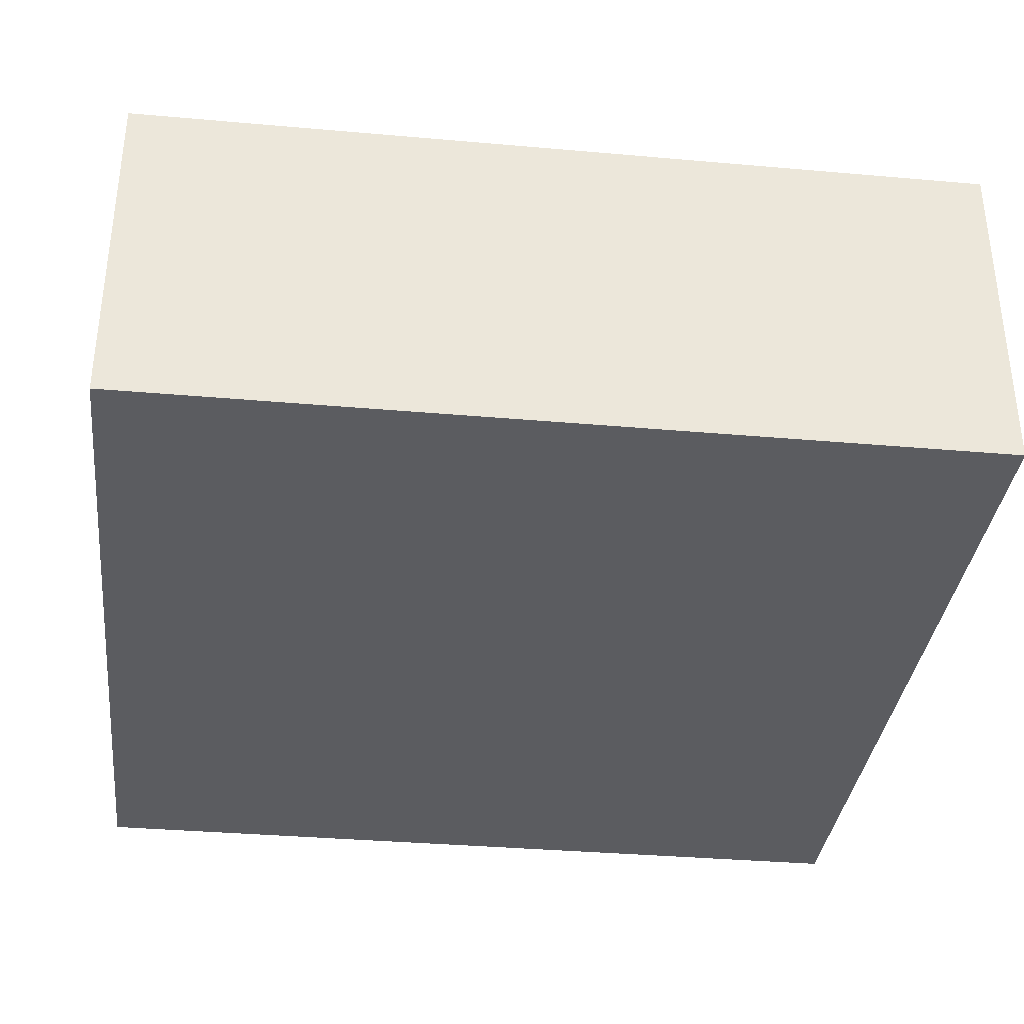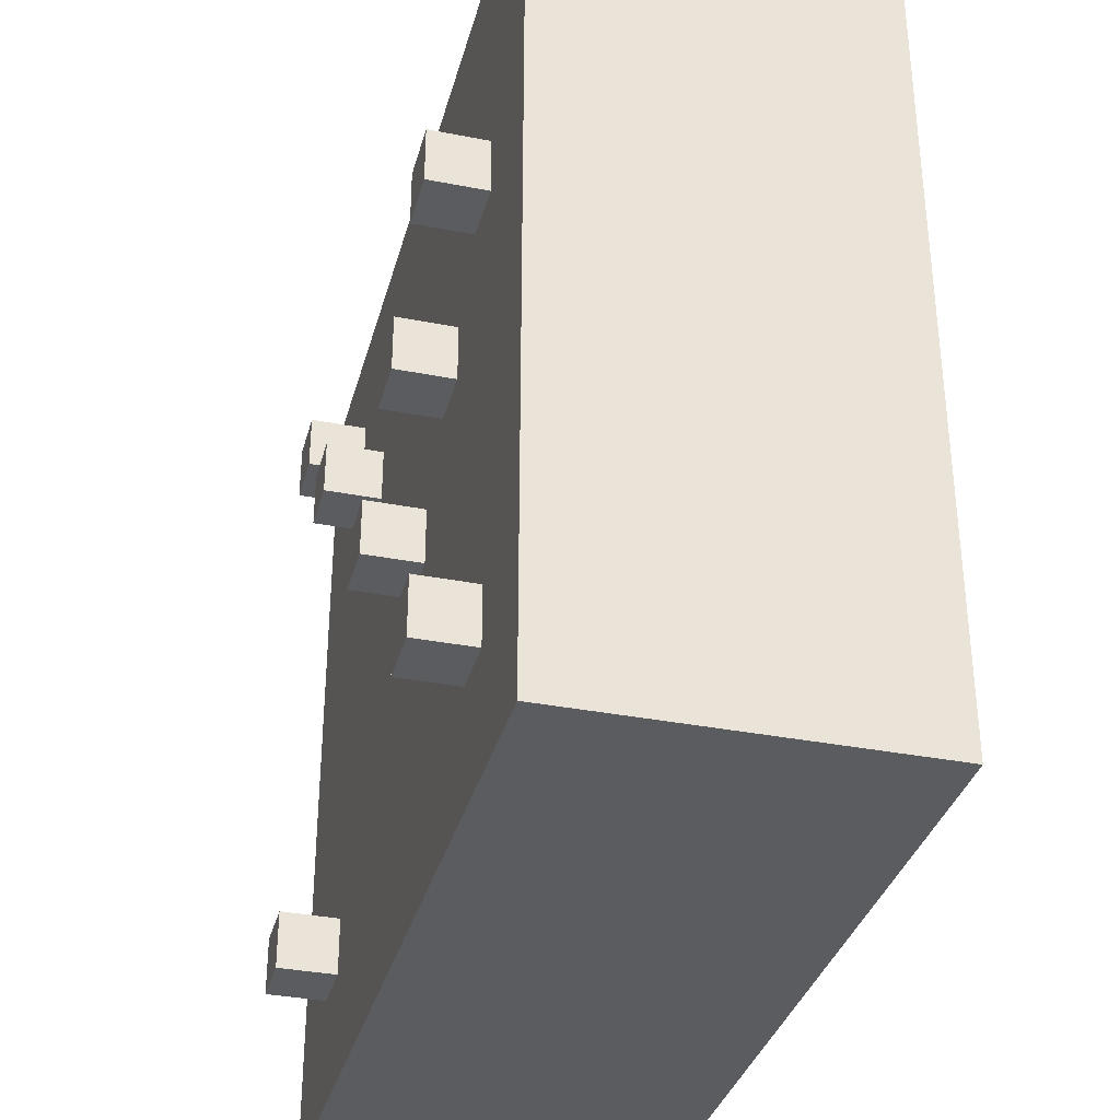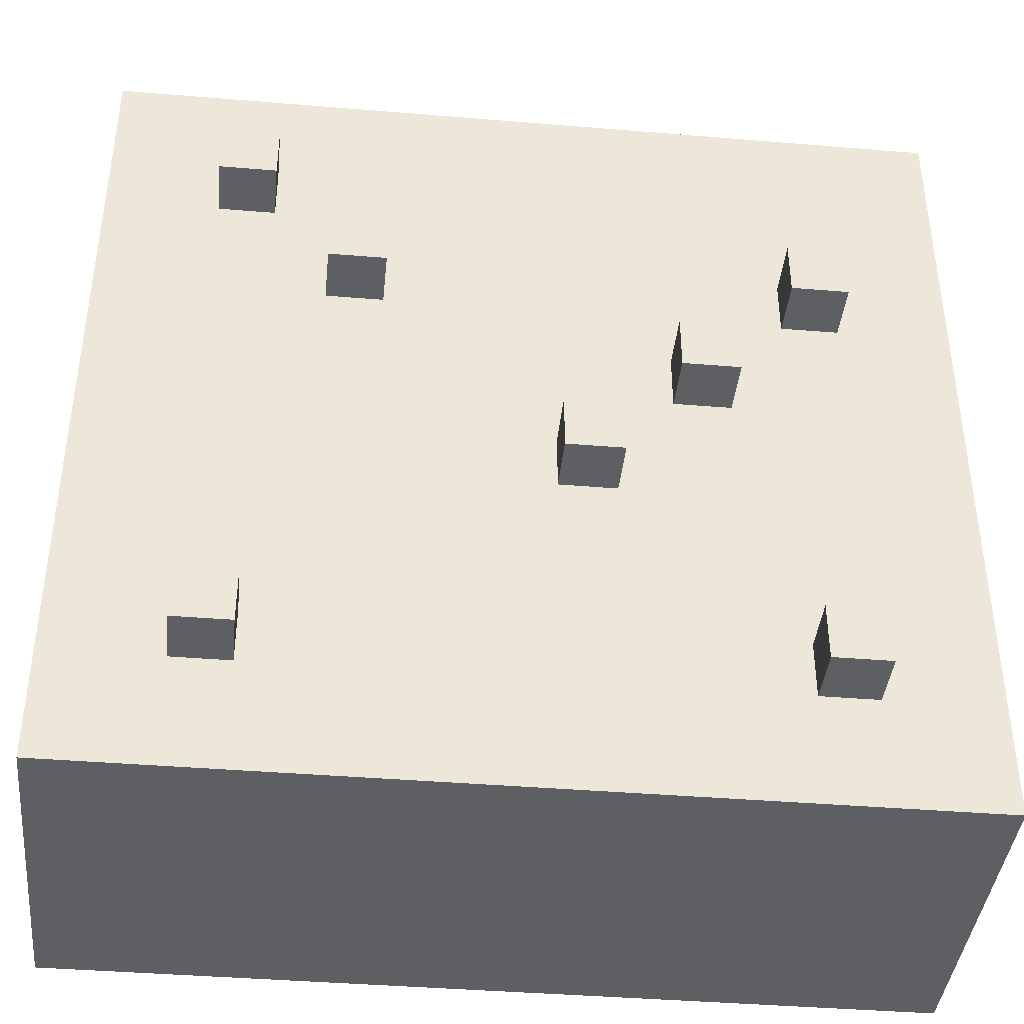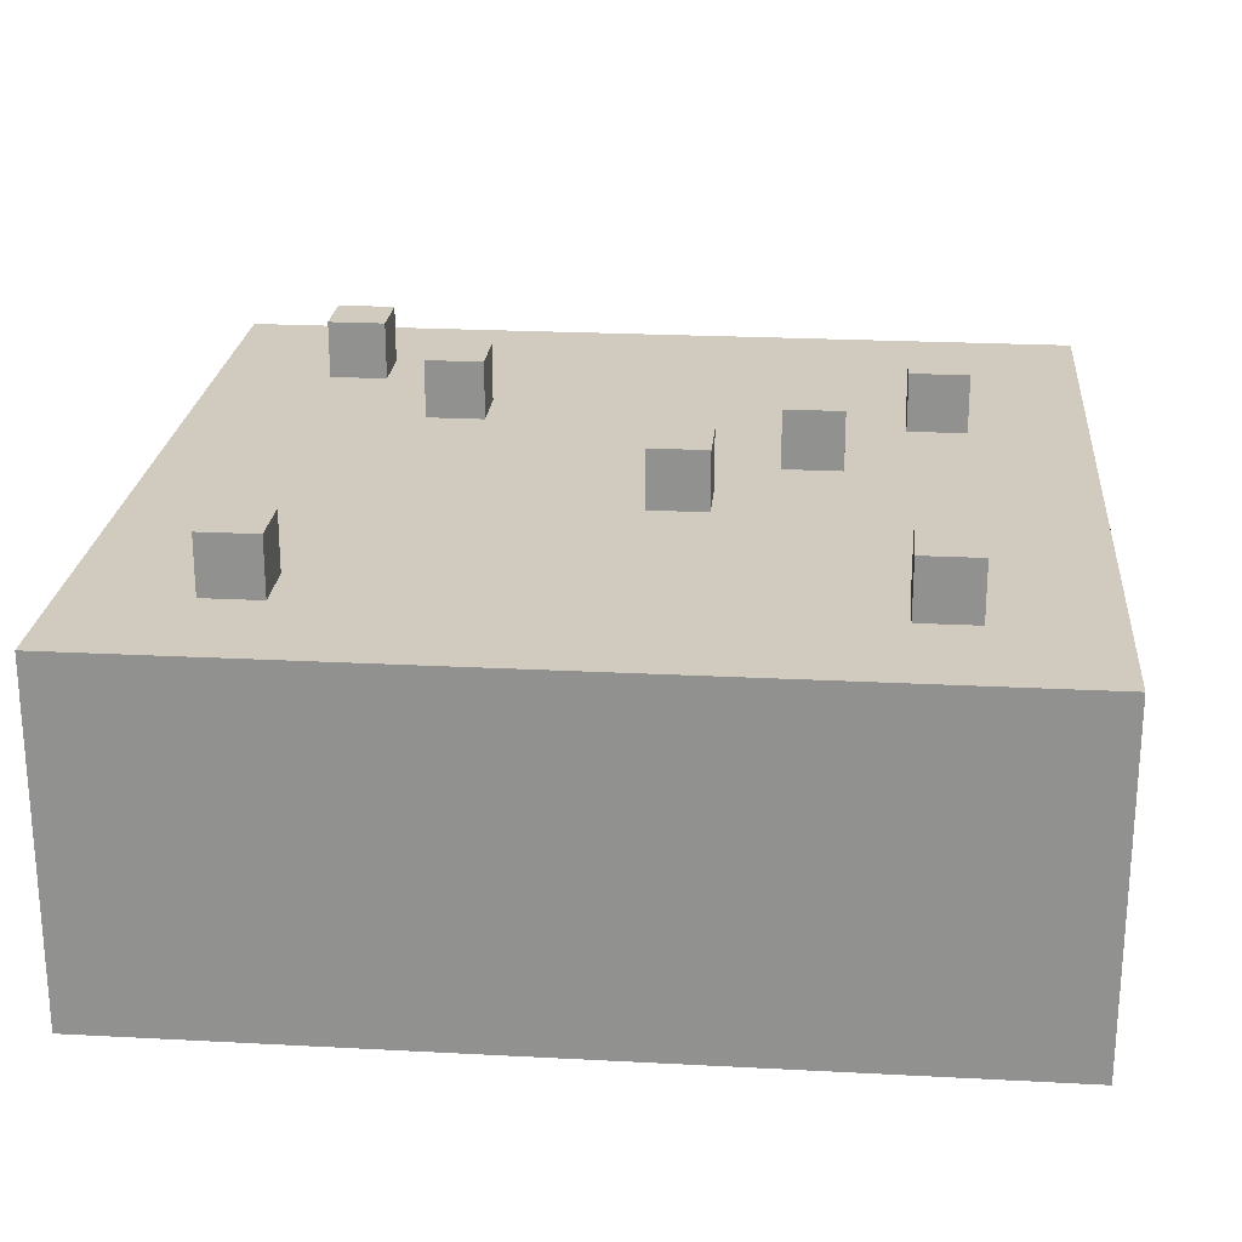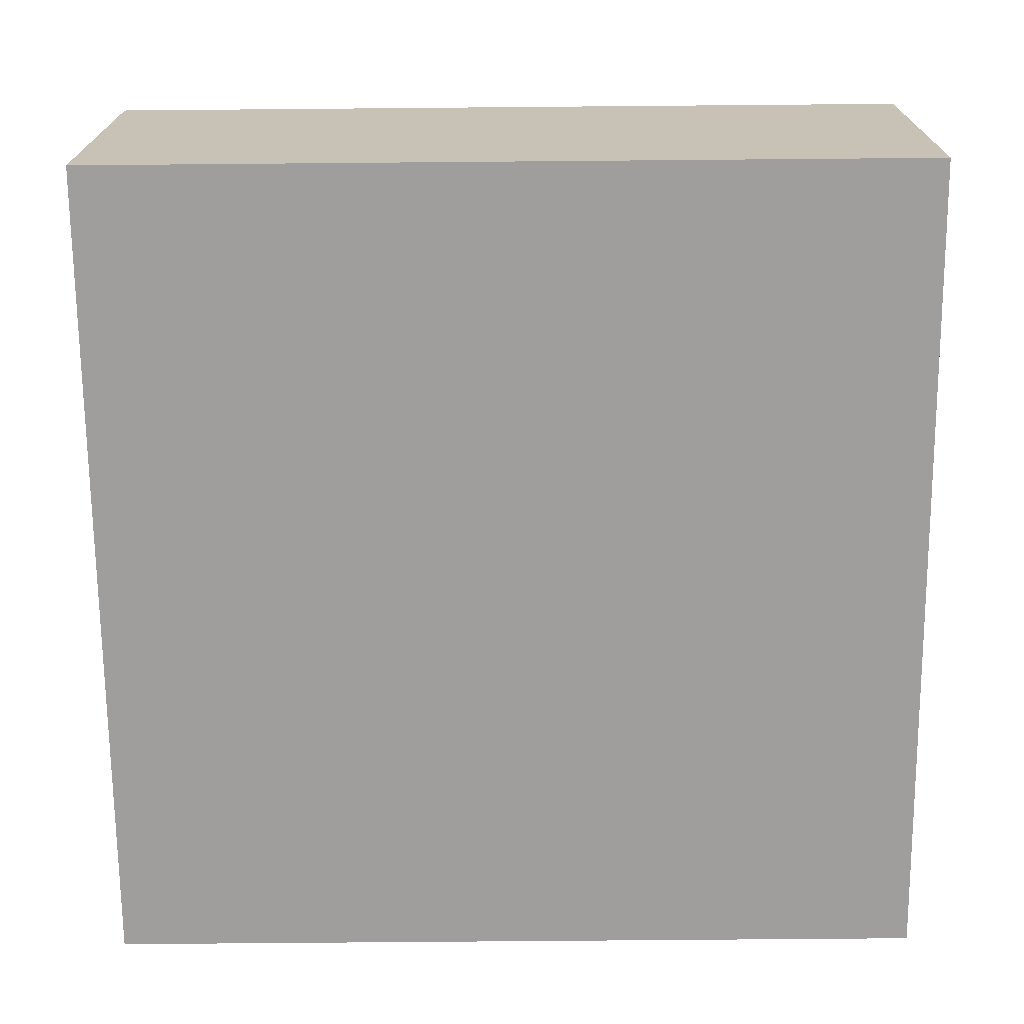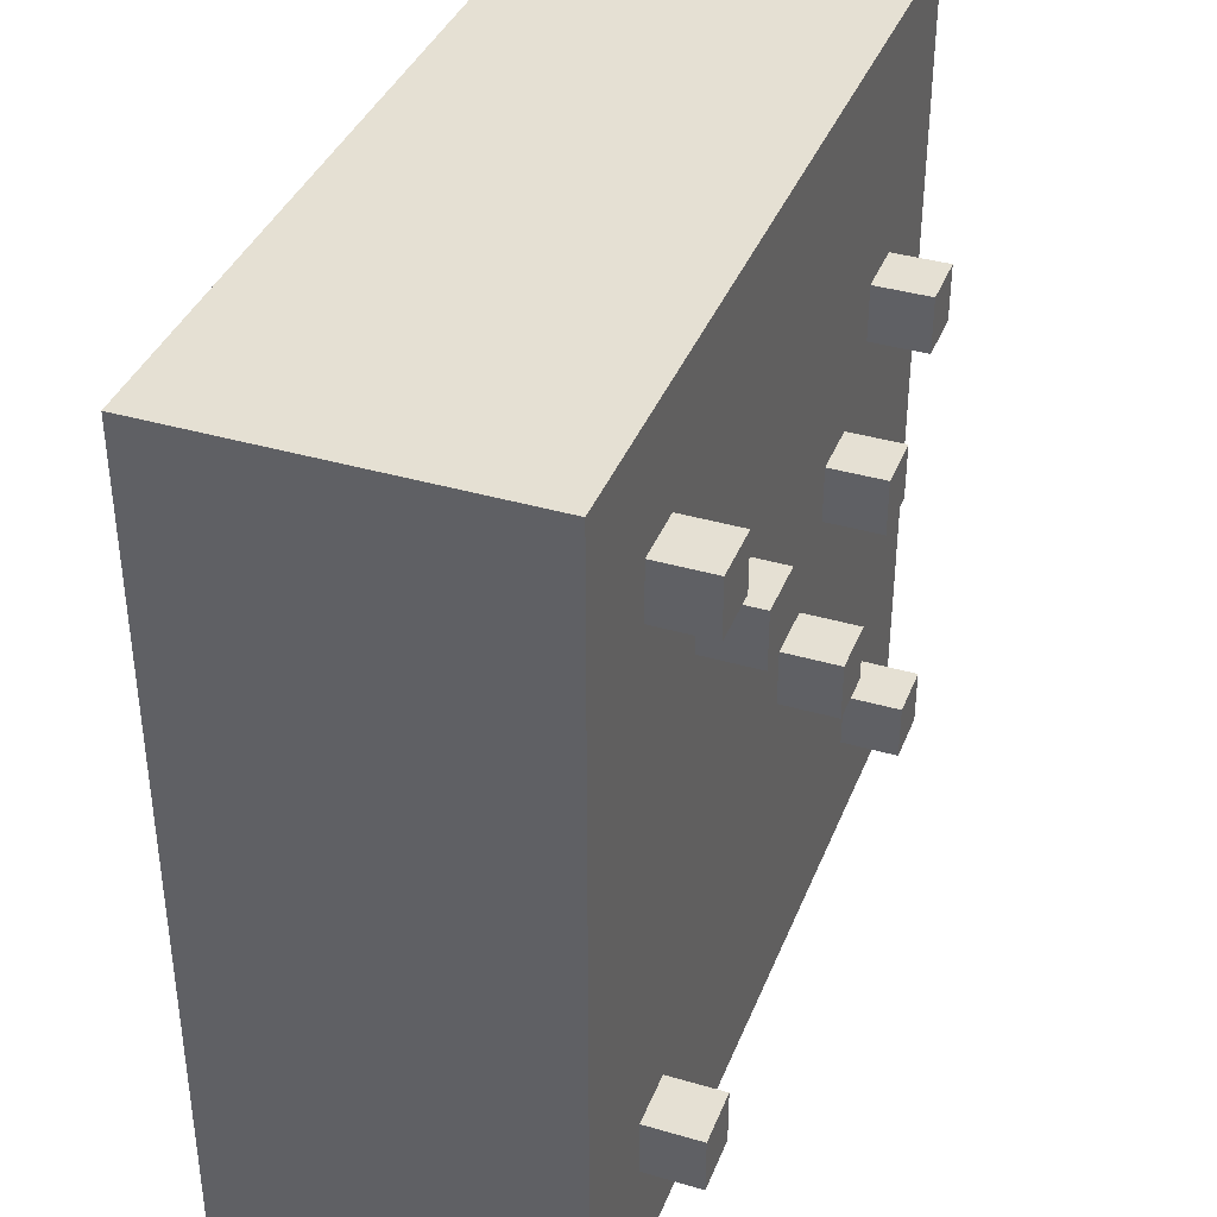
<metadata>
{"format":"obj","ext":"obj","renderer":"f3d","projection":"perspective","resolution":1024,"background":"white","views":[{"elev":-35.1,"azim":83.3,"up":"+Y"},{"elev":-34.6,"azim":-104.7,"up":"+Z"},{"elev":-40.7,"azim":174.2,"up":"+Z"},{"elev":23.3,"azim":-174.9,"up":"+Y"},{"elev":-70.9,"azim":0.5,"up":"+Y"},{"elev":38.2,"azim":110.3,"up":"+Z"}]}
</metadata>
<code>
o ObjObject.022
v -0.75 0.5 0.75
v -0.75 0 -0.75
v -0.75 0 0.75
v -0.75 0.5 -0.75
v -0.75 0.6 0.75
v -0.75 0.6 -0.75
v -0.55 0.7 0.35
v -0.55 0.6 0.25
v -0.55 0.6 0.35
v -0.55 0.7 0.25
v -0.55 0.7 -0.45
v -0.55 0.6 -0.55
v -0.55 0.6 -0.45
v -0.55 0.7 -0.55
v -0.35 0.7 0.15
v -0.35 0.6 0.05
v -0.35 0.6 0.15
v -0.35 0.7 0.05
v -0.15 0.7 -0.05
v -0.15 0.6 -0.15
v -0.15 0.6 -0.05
v -0.15 0.7 -0.15
v 0.25 0.7 0.35
v 0.25 0.6 0.25
v 0.25 0.6 0.35
v 0.25 0.7 0.25
v 0.45 0.7 0.55
v 0.45 0.6 0.45
v 0.45 0.6 0.55
v 0.45 0.7 0.45
v 0.45 0.7 -0.45
v 0.45 0.6 -0.55
v 0.45 0.6 -0.45
v 0.45 0.7 -0.55
v -0.45 0.6 0.35
v -0.45 0.6 0.25
v -0.45 0.7 0.35
v -0.45 0.7 0.25
v -0.45 0.6 -0.45
v -0.45 0.6 -0.55
v -0.45 0.7 -0.45
v -0.45 0.7 -0.55
v -0.25 0.6 0.15
v -0.25 0.6 0.05
v -0.25 0.7 0.15
v -0.25 0.7 0.05
v -0.05 0.6 -0.05
v -0.05 0.6 -0.15
v -0.05 0.7 -0.05
v -0.05 0.7 -0.15
v 0.35 0.6 0.35
v 0.35 0.6 0.25
v 0.35 0.7 0.35
v 0.35 0.7 0.25
v 0.55 0.6 0.55
v 0.55 0.6 0.45
v 0.55 0.7 0.55
v 0.55 0.7 0.45
v 0.55 0.6 -0.45
v 0.55 0.6 -0.55
v 0.55 0.7 -0.45
v 0.55 0.7 -0.55
v 0.75 0 0.75
v 0.75 0 -0.75
v 0.75 0.5 0.75
v 0.75 0.5 -0.75
v 0.75 0.6 0.75
v 0.75 0.6 -0.75
v 0.75 0 0.75
v -0.75 0.5 0.75
v -0.75 0 0.75
v 0.75 0.5 0.75
v -0.75 0.6 0.75
v 0.75 0.6 0.75
v 0.55 0.6 0.55
v 0.45 0.7 0.55
v 0.45 0.6 0.55
v 0.55 0.7 0.55
v -0.45 0.6 0.35
v -0.55 0.7 0.35
v -0.55 0.6 0.35
v -0.45 0.7 0.35
v 0.35 0.6 0.35
v 0.25 0.7 0.35
v 0.25 0.6 0.35
v 0.35 0.7 0.35
v -0.25 0.6 0.15
v -0.35 0.7 0.15
v -0.35 0.6 0.15
v -0.25 0.7 0.15
v -0.05 0.6 -0.05
v -0.15 0.7 -0.05
v -0.15 0.6 -0.05
v -0.05 0.7 -0.05
v -0.45 0.6 -0.45
v -0.55 0.7 -0.45
v -0.55 0.6 -0.45
v -0.45 0.7 -0.45
v 0.55 0.6 -0.45
v 0.45 0.7 -0.45
v 0.45 0.6 -0.45
v 0.55 0.7 -0.45
v 0.45 0.6 0.45
v 0.45 0.7 0.45
v 0.55 0.6 0.45
v 0.55 0.7 0.45
v -0.55 0.6 0.25
v -0.55 0.7 0.25
v -0.45 0.6 0.25
v -0.45 0.7 0.25
v 0.25 0.6 0.25
v 0.25 0.7 0.25
v 0.35 0.6 0.25
v 0.35 0.7 0.25
v -0.35 0.6 0.05
v -0.35 0.7 0.05
v -0.25 0.6 0.05
v -0.25 0.7 0.05
v -0.15 0.6 -0.15
v -0.15 0.7 -0.15
v -0.05 0.6 -0.15
v -0.05 0.7 -0.15
v -0.55 0.6 -0.55
v -0.55 0.7 -0.55
v -0.45 0.6 -0.55
v -0.45 0.7 -0.55
v 0.45 0.6 -0.55
v 0.45 0.7 -0.55
v 0.55 0.6 -0.55
v 0.55 0.7 -0.55
v -0.75 0 -0.75
v -0.75 0.5 -0.75
v 0.75 0 -0.75
v -0.75 0.6 -0.75
v 0.75 0.5 -0.75
v 0.75 0.6 -0.75
v -0.75 0 -0.75
v 0.75 0 0.75
v -0.75 0 0.75
v 0.75 0 -0.75
v -0.75 0.6 0.75
v 0.75 0.6 0.75
v -0.65 0.6 0.65
v 0.65 0.6 0.65
v -0.55 0.6 0.55
v 0.45 0.6 0.55
v 0.55 0.6 0.55
v -0.55 0.6 0.45
v 0.45 0.6 0.45
v 0.55 0.6 0.45
v -0.55 0.6 0.35
v -0.45 0.6 0.35
v 0.25 0.6 0.35
v 0.35 0.6 0.35
v -0.55 0.6 0.25
v -0.45 0.6 0.25
v 0.25 0.6 0.25
v 0.35 0.6 0.25
v -0.35 0.6 0.15
v -0.25 0.6 0.15
v 0.15 0.6 0.15
v -0.35 0.6 0.05
v -0.25 0.6 0.05
v 0.05 0.6 0.05
v -0.15 0.6 -0.05
v -0.05 0.6 -0.05
v 0.05 0.6 -0.05
v -0.15 0.6 -0.15
v -0.05 0.6 -0.15
v 0.15 0.6 -0.15
v -0.25 0.6 -0.25
v 0.25 0.6 -0.25
v -0.35 0.6 -0.35
v 0.35 0.6 -0.35
v -0.55 0.6 -0.45
v -0.45 0.6 -0.45
v 0.45 0.6 -0.45
v 0.55 0.6 -0.45
v -0.55 0.6 -0.55
v -0.45 0.6 -0.55
v 0.45 0.6 -0.55
v 0.55 0.6 -0.55
v -0.65 0.6 -0.65
v 0.65 0.6 -0.65
v -0.75 0.6 -0.75
v 0.75 0.6 -0.75
v 0.45 0.7 0.55
v 0.55 0.7 0.55
v 0.45 0.7 0.45
v 0.55 0.7 0.45
v -0.55 0.7 0.35
v -0.45 0.7 0.35
v -0.55 0.7 0.25
v -0.45 0.7 0.25
v 0.25 0.7 0.35
v 0.35 0.7 0.35
v 0.25 0.7 0.25
v 0.35 0.7 0.25
v -0.35 0.7 0.15
v -0.25 0.7 0.15
v -0.35 0.7 0.05
v -0.25 0.7 0.05
v -0.15 0.7 -0.05
v -0.05 0.7 -0.05
v -0.15 0.7 -0.15
v -0.05 0.7 -0.15
v -0.55 0.7 -0.45
v -0.45 0.7 -0.45
v -0.55 0.7 -0.55
v -0.45 0.7 -0.55
v 0.45 0.7 -0.45
v 0.55 0.7 -0.45
v 0.45 0.7 -0.55
v 0.55 0.7 -0.55
f 1 2 3
f 4 2 1
f 5 4 1
f 6 4 5
f 7 8 9
f 10 8 7
f 11 12 13
f 14 12 11
f 15 16 17
f 18 16 15
f 19 20 21
f 22 20 19
f 23 24 25
f 26 24 23
f 27 28 29
f 30 28 27
f 31 32 33
f 34 32 31
f 35 36 37
f 37 36 38
f 39 40 41
f 41 40 42
f 43 44 45
f 45 44 46
f 47 48 49
f 49 48 50
f 51 52 53
f 53 52 54
f 55 56 57
f 57 56 58
f 59 60 61
f 61 60 62
f 63 64 65
f 65 64 66
f 65 66 67
f 67 66 68
f 69 70 71
f 72 73 70
f 72 70 69
f 74 73 72
f 75 76 77
f 78 76 75
f 79 80 81
f 82 80 79
f 83 84 85
f 86 84 83
f 87 88 89
f 90 88 87
f 91 92 93
f 94 92 91
f 95 96 97
f 98 96 95
f 99 100 101
f 102 100 99
f 103 104 105
f 105 104 106
f 107 108 109
f 109 108 110
f 111 112 113
f 113 112 114
f 115 116 117
f 117 116 118
f 119 120 121
f 121 120 122
f 123 124 125
f 125 124 126
f 127 128 129
f 129 128 130
f 131 132 133
f 132 134 135
f 133 132 135
f 135 134 136
f 137 138 139
f 140 138 137
f 141 142 143
f 143 142 144
f 143 144 145
f 145 144 146
f 146 144 147
f 143 145 148
f 145 146 148
f 148 146 149
f 147 144 150
f 148 149 151
f 143 148 151
f 151 149 152
f 152 149 153
f 153 149 154
f 143 151 155
f 152 153 156
f 156 153 157
f 154 149 158
f 156 157 159
f 159 157 160
f 160 157 161
f 156 159 162
f 160 161 163
f 163 161 164
f 163 164 165
f 165 164 166
f 164 161 167
f 166 164 167
f 163 165 168
f 166 167 169
f 161 157 170
f 167 161 170
f 169 167 170
f 168 169 171
f 162 163 171
f 169 170 171
f 163 168 171
f 157 158 172
f 171 170 172
f 170 157 172
f 162 171 173
f 156 162 173
f 171 172 173
f 172 158 174
f 173 172 174
f 158 149 174
f 143 155 175
f 155 156 175
f 156 173 176
f 175 156 176
f 173 174 176
f 149 150 177
f 176 174 177
f 174 149 177
f 150 144 178
f 177 150 178
f 143 175 179
f 176 177 180
f 180 177 181
f 178 144 182
f 141 143 183
f 181 182 183
f 180 181 183
f 143 179 183
f 179 180 183
f 182 144 184
f 183 182 184
f 144 142 184
f 141 183 185
f 183 184 185
f 184 142 186
f 185 184 186
f 187 188 189
f 189 188 190
f 191 192 193
f 193 192 194
f 195 196 197
f 197 196 198
f 199 200 201
f 201 200 202
f 203 204 205
f 205 204 206
f 207 208 209
f 209 208 210
f 211 212 213
f 213 212 214

</code>
